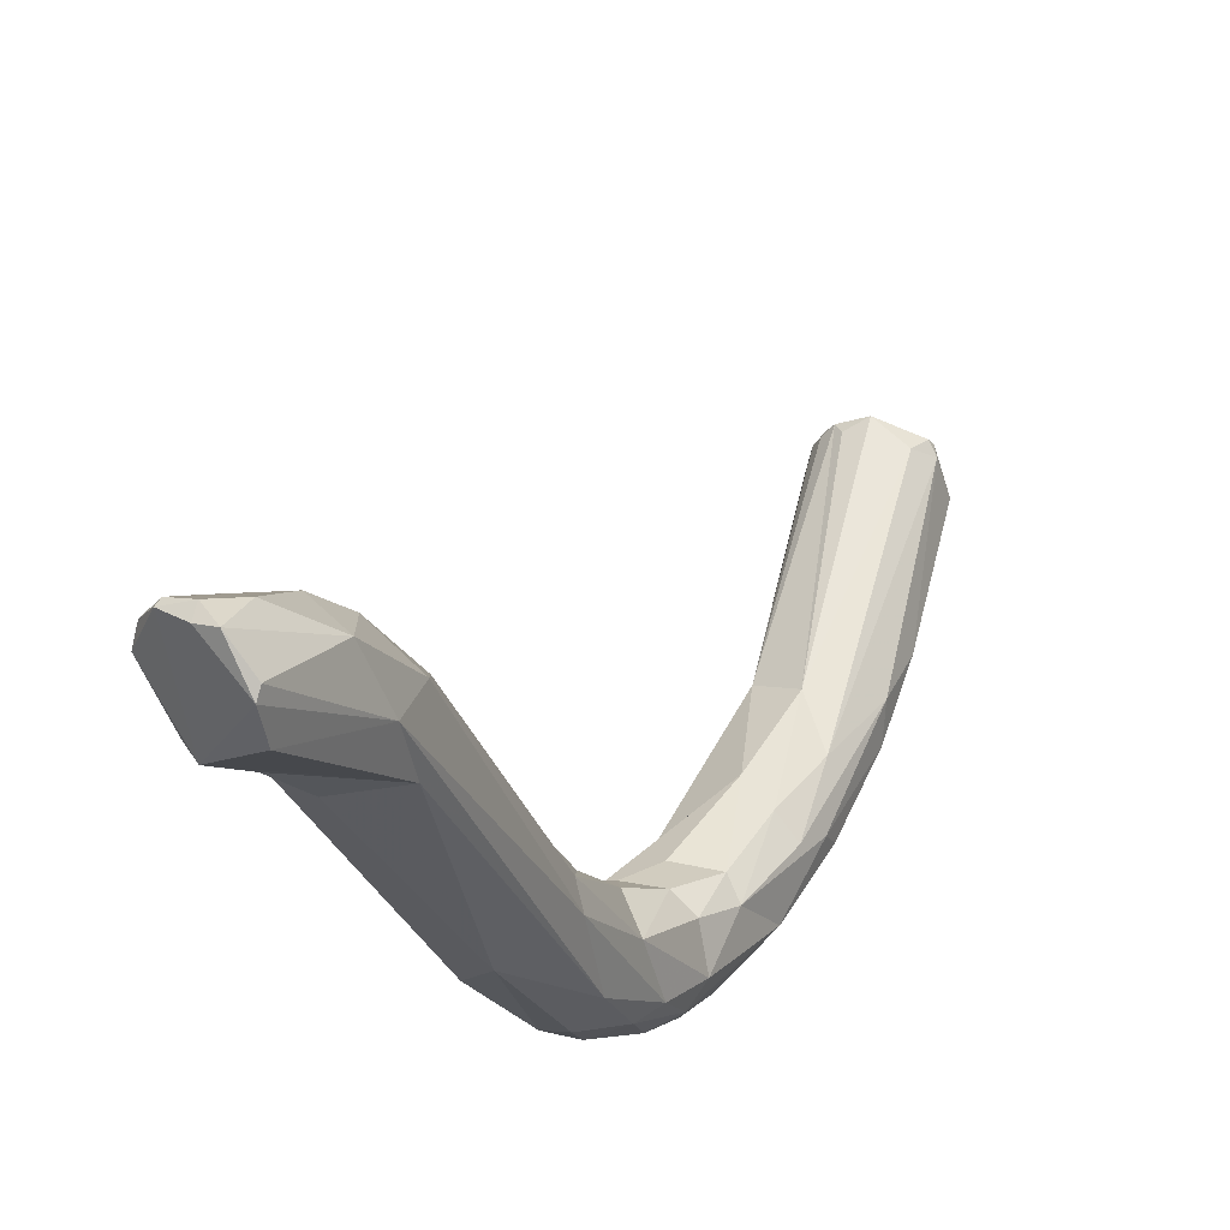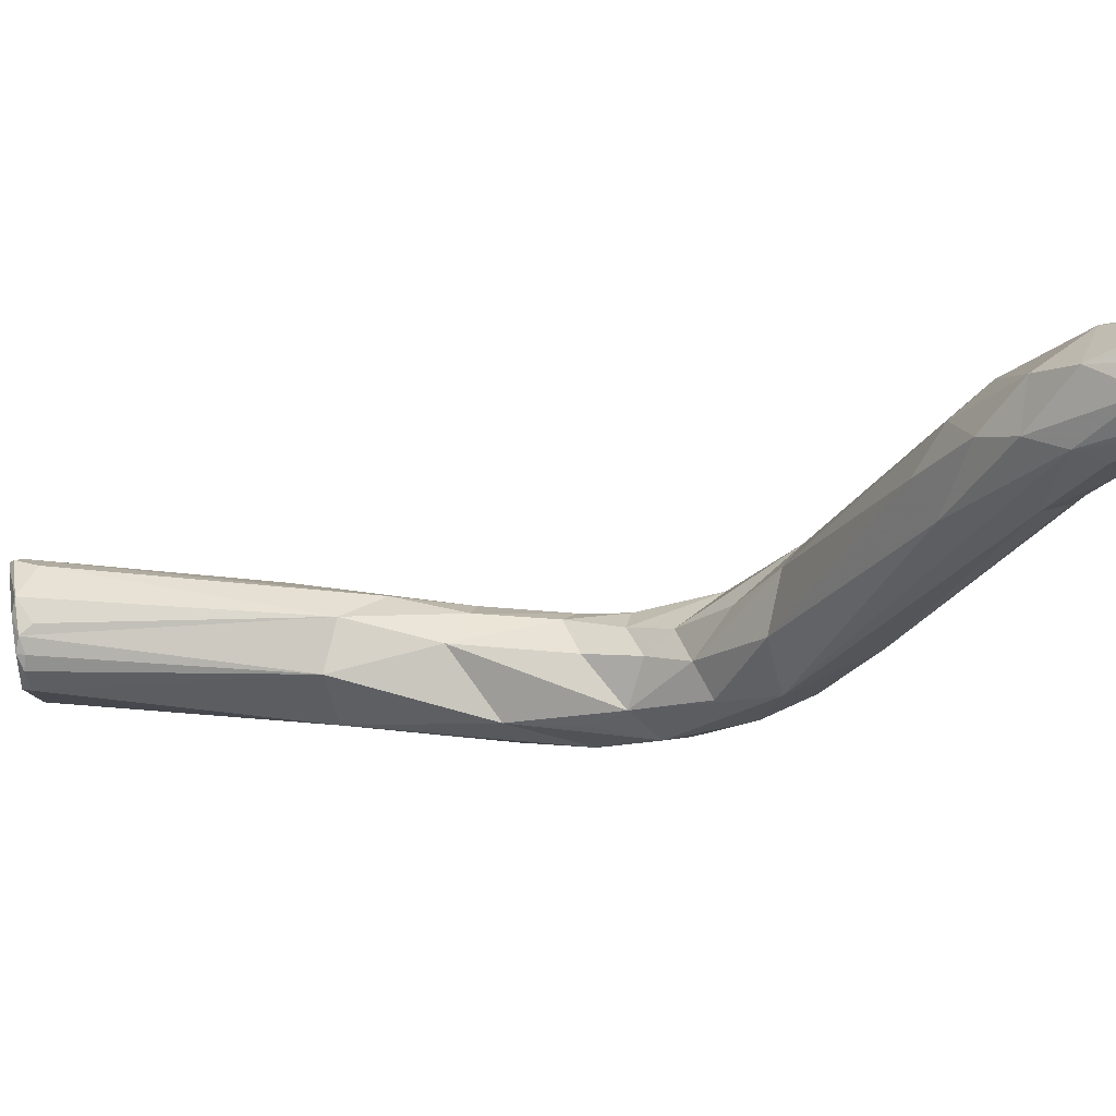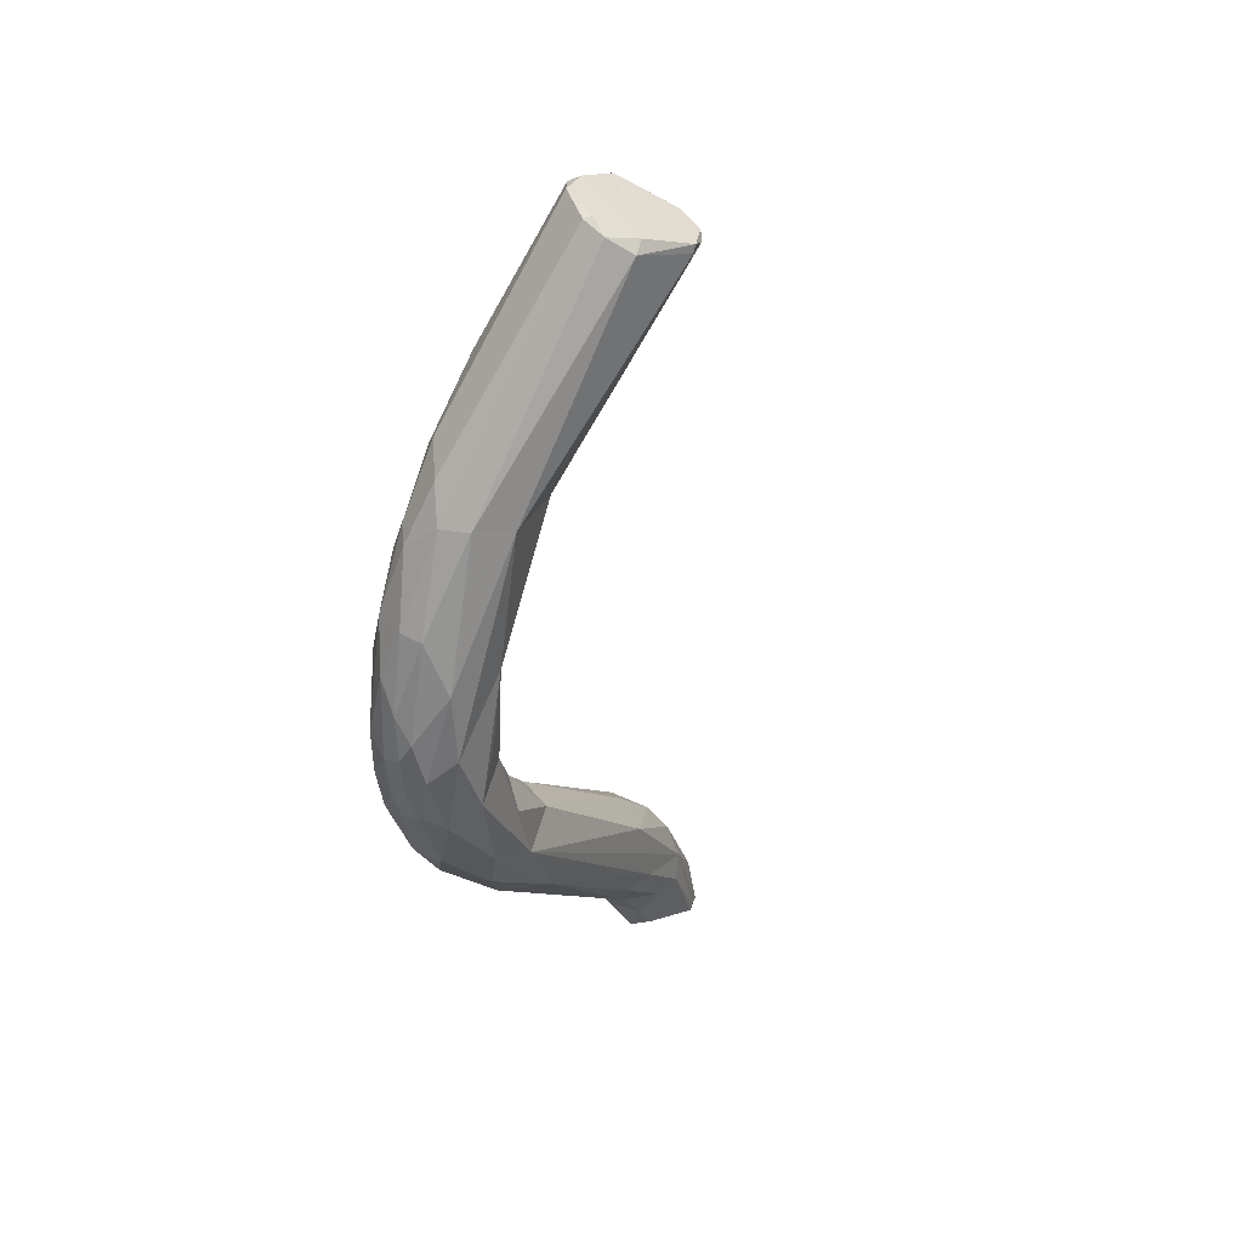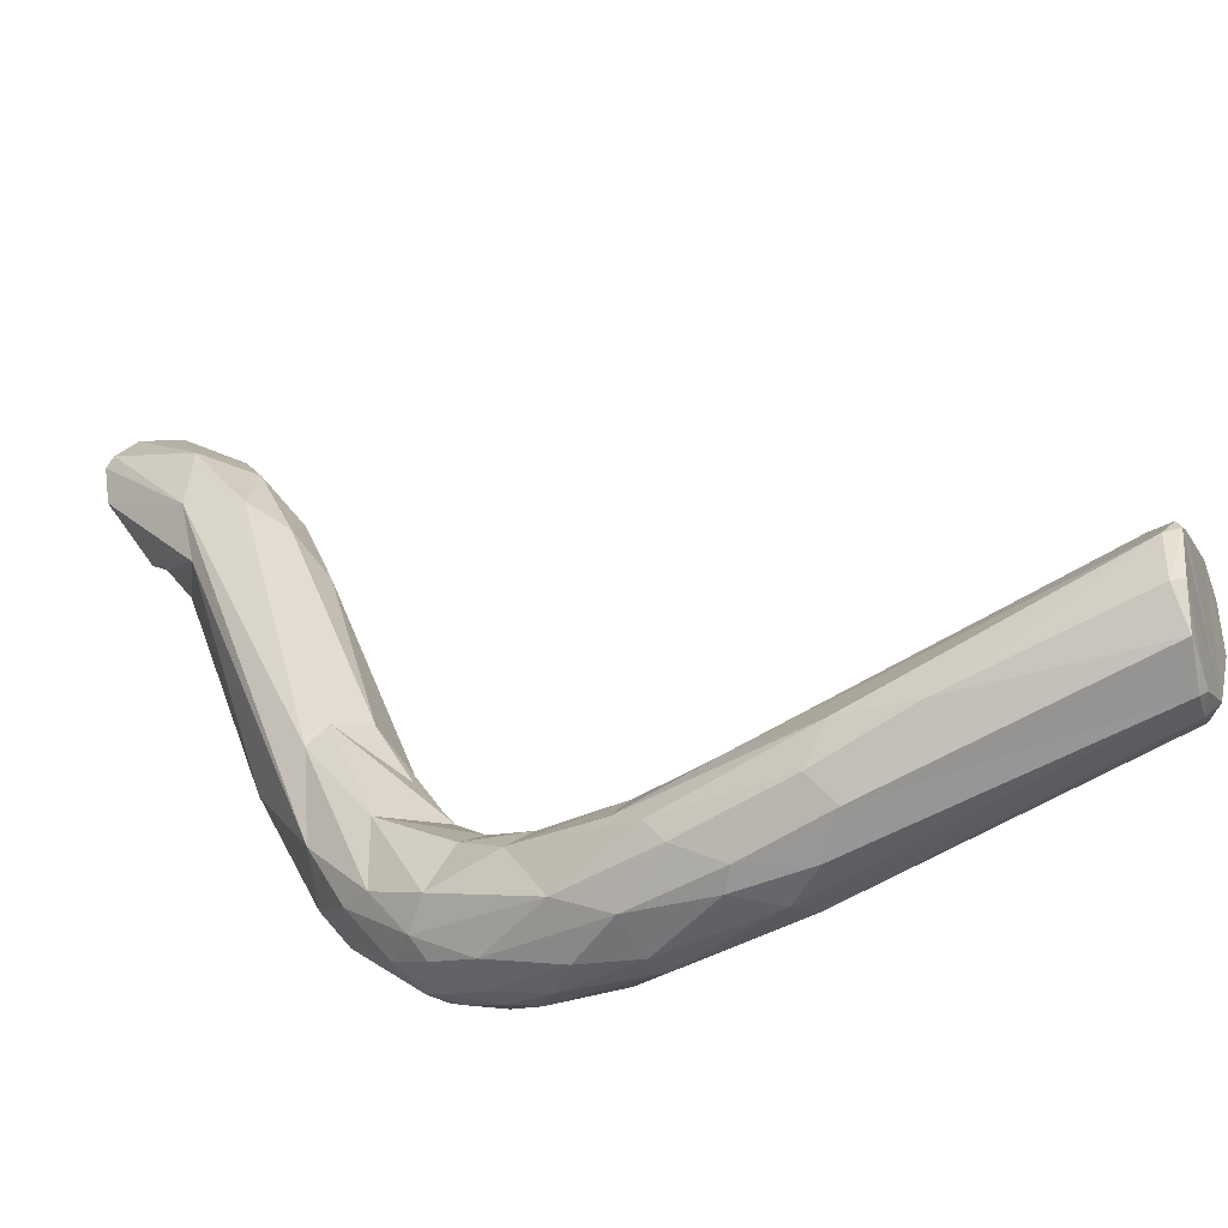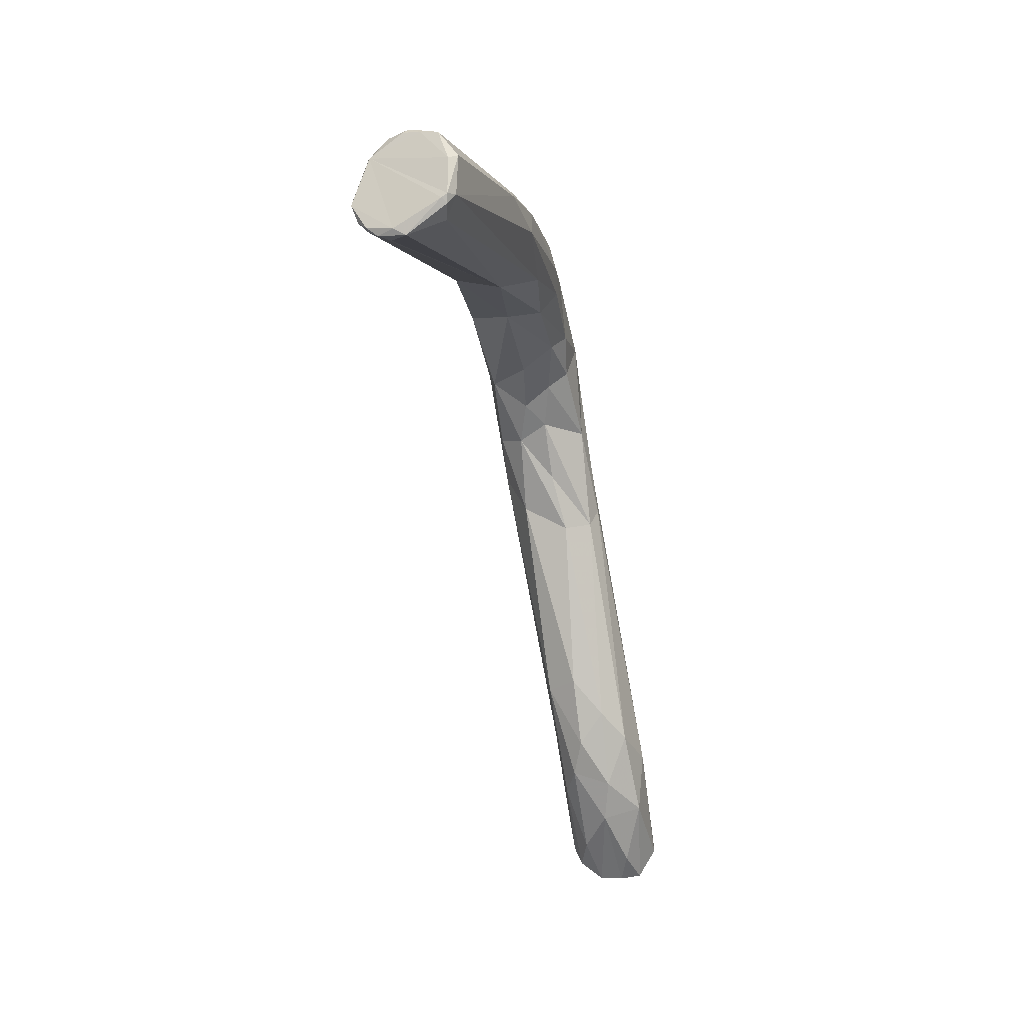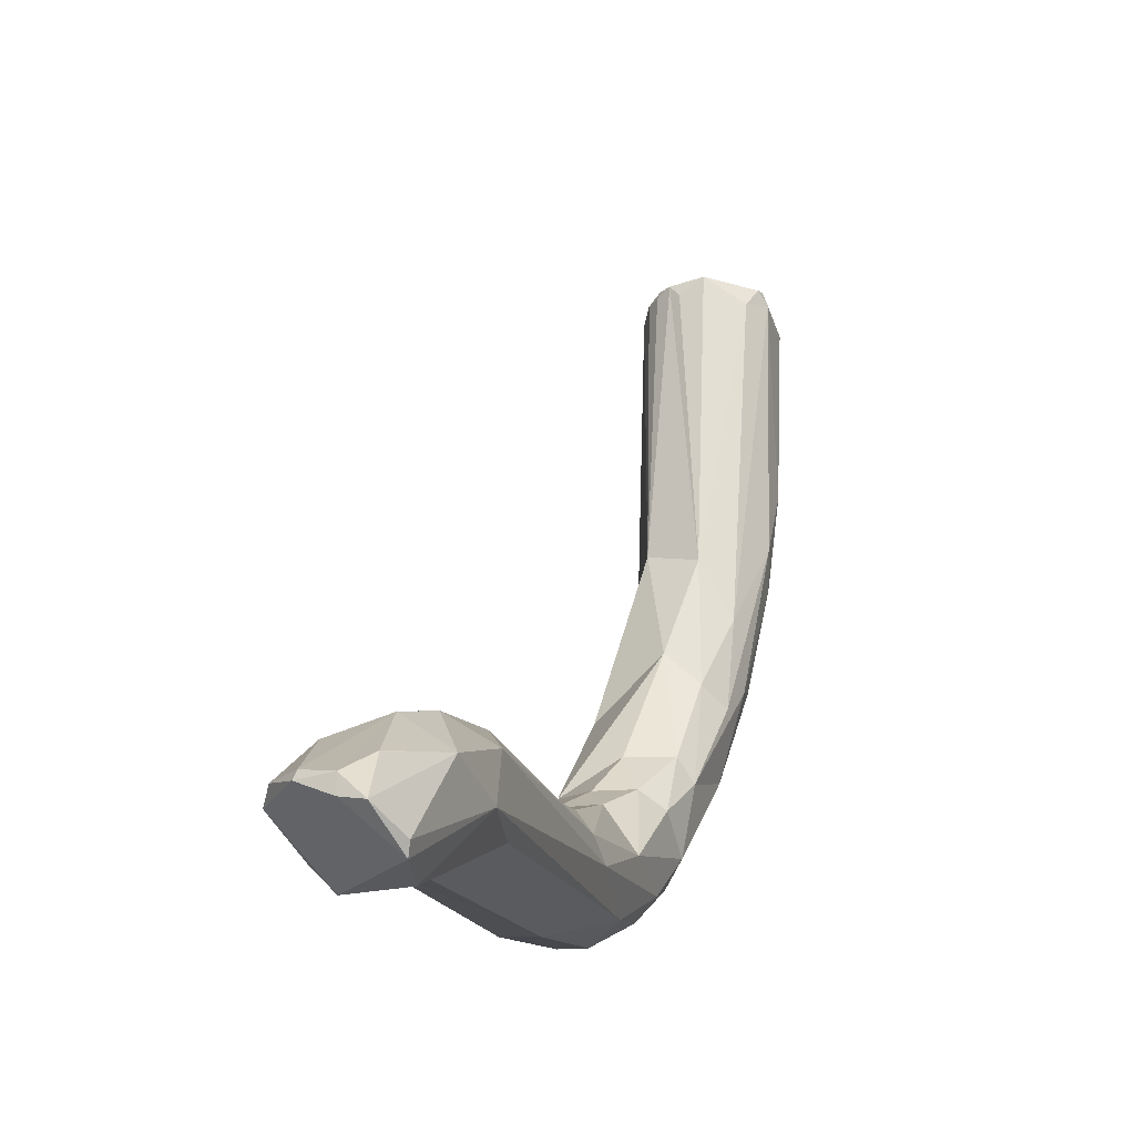
<metadata>
{"format":"obj","ext":"obj","renderer":"f3d","projection":"perspective","resolution":1024,"background":"white","views":[{"elev":37.2,"azim":40.2,"up":"+Z"},{"elev":52.4,"azim":-74.5,"up":"+Z"},{"elev":22.8,"azim":-154.9,"up":"+Y"},{"elev":-29.3,"azim":137.0,"up":"+Z"},{"elev":60.3,"azim":-11.1,"up":"+Y"},{"elev":48.3,"azim":27.6,"up":"+Z"}]}
</metadata>
<code>
o Generated_Mesh_From_X3D
v 43.66 835.9 149
v 45.03 831.7 154.9
v 43.68 833.1 148.5
v 46.51 826.5 157.7
v 46.48 827.1 158
v 48.89 827.6 158.7
v 49.5 826.4 158.1
v 44.4 827 155.5
v 43.94 827.2 153.5
v 44.07 826.5 153.4
v 46.56 827.3 148.1
v 45.92 842.7 145.6
v 43.47 844.1 138.4
v 47.48 836.5 153.6
v 48.45 839.9 150.5
v 44.67 839.5 148.1
v 43.74 837.1 141.6
v 49.72 831 157.4
v 44.68 832.3 146.1
v 47.79 832 143.7
v 45.78 835.1 140.7
v 51.38 826.8 158.5
v 53.89 827.2 155.8
v 54.12 826.4 154.9
v 54.1 827.2 151.3
v 47.26 829.2 146.4
v 48.9 826.5 147.9
v 49.82 830 145.6
v 49 845 143.2
v 46.27 846.8 139.1
v 51.51 842.3 145.8
v 52.05 835.9 152.9
v 53.82 837.3 146.8
v 50.14 834.1 141.2
v 28.36 912.5 116.6
v 27.6 912.5 115.4
v 27.36 912.1 113.2
v 44.23 855.8 118.8
v 43 854 113.1
v 44.5 846.6 120.3
v 53.64 839 141.1
v 28.24 913.3 116.7
v 29.18 913.3 117.8
v 30.5 912.5 118
v 30.7 914.4 118.1
v 31.85 914.5 119.2
v 27.21 912.9 113.3
v 29.88 914.1 108.7
v 29.9 912.9 107.7
v 38.13 891.5 108.6
v 40.64 876.8 103.6
v 42.64 866.6 106.7
v 45.86 866.1 110.2
v 41.76 869.7 104.2
v 47.9 859.4 116.9
v 44.85 861.8 112.5
v 42.89 859.5 110.6
v 42.66 863.5 103.5
v 48.57 855.9 122.4
v 51.81 854.8 121.9
v 53.27 854 119.8
v 43.89 855.8 107.7
v 47.57 848 114.8
v 45.76 851.5 110.5
v 51.75 846.8 119.1
v 36.1 914.3 118
v 35.79 916.9 117.2
v 36.24 916.5 117.7
v 36.42 917.1 116.9
v 37.33 916.2 116.6
v 37.21 917.6 113
v 33.56 915.8 107.4
v 34.23 915.6 107
v 35.18 916.6 108.4
v 32.2 914.4 106.7
v 42.78 891.6 110.5
v 37.94 890.3 101.8
v 40.72 890.7 99.24
v 43.99 882.7 108.4
v 45.92 871.5 108.5
v 42.58 876 98.27
v 48.78 868.4 109.6
v 42.86 869.2 99.8
v 45.38 867.1 98.57
v 46.06 871.1 97.38
v 47.88 864.1 112.1
v 52.59 860.9 112.3
v 45.02 861.5 101.4
v 47.07 863 99.77
v 47.58 865.3 98.79
v 48.79 862.6 99.99
v 53.76 855.4 111.5
v 47.51 856.4 104.2
v 50.61 856.8 104.6
v 53.21 859.1 106
v 49.38 853.6 107.1
v 51.66 854.4 107.7
v 38.31 917.1 112.5
v 36.85 917.3 109.3
v 44.79 903.5 107.7
v 46.74 897.3 108.1
v 45.81 897.3 102.4
v 47.54 895.9 104.7
v 43.59 890.8 98.68
v 44.47 894.4 100
v 47.51 888.7 108.3
v 47.91 890.1 100.4
v 50.42 885 104.4
v 47.09 888.6 99.11
v 47.97 881.6 107.8
v 50.35 881.8 105.7
v 49.77 882 99.16
v 44.5 881 97.15
v 46.69 881.5 97.25
v 49.48 874.1 107.7
v 51.52 873.3 106.2
v 51.73 877.8 101.1
v 47.48 873.7 97.08
v 48.98 877 97.61
v 51.35 868.5 108.2
v 49.32 868.9 98.16
v 51.3 870.7 99.31
v 47.51 869.3 97.67
v 53.64 862.1 106.1
v 53.29 867.4 104.3
v 49.29 865.1 99.13
v 51.56 862.3 101.6
v 51.68 866.2 100.4
v 52.78 865.5 102.1
v 50.08 886.7 102.4
v 46.51 826.5 157.7
v 46.51 826.5 157.7
v 46.51 826.5 157.7
v 46.48 827.1 158
v 48.89 827.6 158.7
v 48.89 827.6 158.7
v 49.5 826.4 158.1
v 44.4 827 155.5
v 44.07 826.5 153.4
v 44.07 826.5 153.4
v 46.56 827.3 148.1
v 47.48 836.5 153.6
v 49.72 831 157.4
v 51.38 826.8 158.5
v 51.38 826.8 158.5
v 51.38 826.8 158.5
v 53.89 827.2 155.8
v 54.12 826.4 154.9
v 54.12 826.4 154.9
v 54.1 827.2 151.3
v 54.1 827.2 151.3
v 48.9 826.5 147.9
v 48.9 826.5 147.9
v 49.82 830 145.6
v 50.14 834.1 141.2
v 27.6 912.5 115.4
v 27.36 912.1 113.2
v 28.24 913.3 116.7
v 28.24 913.3 116.7
v 28.24 913.3 116.7
v 29.18 913.3 117.8
v 31.85 914.5 119.2
v 27.21 912.9 113.3
v 27.21 912.9 113.3
v 27.21 912.9 113.3
v 40.64 876.8 103.6
v 51.75 846.8 119.1
v 36.24 916.5 117.7
v 36.42 917.1 116.9
v 36.42 917.1 116.9
v 37.21 917.6 113
v 35.18 916.6 108.4
v 43.99 882.7 108.4
v 43.99 882.7 108.4
v 45.92 871.5 108.5
v 38.31 917.1 112.5
v 36.85 917.3 109.3
v 36.85 917.3 109.3
v 36.85 917.3 109.3
f 1 3 9
f 18 14 6
f 8 1 9
f 2 1 8
f 2 16 1
f 14 16 2
f 9 3 10
f 3 17 19
f 10 3 19
f 5 2 8
f 135 134 4
f 5 8 131
f 135 4 7
f 14 2 5
f 14 5 6
f 7 22 135
f 132 27 137
f 143 136 144
f 138 139 133
f 8 9 10
f 132 140 27
f 10 19 11
f 27 140 141
f 12 13 16
f 16 15 12
f 29 12 15
f 31 29 15
f 13 39 1
f 16 14 15
f 13 1 16
f 1 17 3
f 143 144 32
f 142 143 32
f 15 142 32
f 32 23 33
f 19 17 21
f 19 21 20
f 19 20 26
f 20 34 26
f 145 137 24
f 137 27 24
f 144 23 32
f 147 146 148
f 27 25 24
f 149 150 33
f 28 41 152
f 26 153 11
f 11 19 26
f 26 154 153
f 34 154 26
f 31 60 29
f 12 30 13
f 13 30 38
f 12 29 30
f 30 29 59
f 60 59 29
f 38 39 13
f 32 33 31
f 32 31 15
f 92 33 41
f 33 61 31
f 23 149 33
f 33 150 41
f 28 155 41
f 41 151 152
f 43 42 35
f 158 47 36
f 35 42 156
f 156 163 37
f 164 49 157
f 38 30 59
f 38 57 39
f 38 59 56
f 57 38 56
f 31 61 60
f 1 39 17
f 39 40 17
f 17 40 21
f 40 64 63
f 40 39 62
f 64 40 62
f 61 33 92
f 21 40 20
f 20 65 34
f 41 155 167
f 40 63 20
f 20 63 65
f 68 67 46
f 45 165 159
f 46 45 161
f 44 162 43
f 45 160 161
f 44 43 76
f 162 44 76
f 67 45 46
f 67 48 45
f 45 48 165
f 48 49 164
f 50 35 156
f 35 50 43
f 50 76 43
f 49 77 157
f 50 156 37
f 37 77 50
f 77 51 50
f 50 166 79
f 51 58 54
f 52 51 54
f 83 58 51
f 54 58 52
f 53 80 52
f 56 59 55
f 86 55 60
f 57 56 52
f 56 53 52
f 53 56 86
f 86 56 55
f 39 57 52
f 39 58 62
f 52 58 39
f 88 58 83
f 88 62 58
f 55 59 60
f 41 167 92
f 65 63 96
f 63 64 96
f 93 96 64
f 64 62 93
f 168 162 66
f 66 70 168
f 168 70 69
f 68 169 67
f 67 170 48
f 48 170 71
f 69 70 98
f 171 69 98
f 75 48 72
f 75 72 73
f 72 48 74
f 172 73 72
f 48 71 74
f 74 71 99
f 172 177 73
f 48 75 49
f 66 162 76
f 49 78 77
f 78 49 75
f 73 104 75
f 76 50 79
f 173 51 52
f 83 51 77
f 110 76 79
f 78 81 77
f 113 81 78
f 113 85 81
f 174 52 80
f 115 79 175
f 83 77 81
f 113 118 85
f 86 87 82
f 87 120 82
f 82 53 86
f 175 53 82
f 175 82 115
f 82 120 115
f 84 83 81
f 84 81 85
f 85 123 84
f 86 60 87
f 87 124 125
f 62 88 93
f 88 84 89
f 83 84 88
f 89 93 88
f 91 89 90
f 89 91 93
f 91 94 93
f 123 126 90
f 90 126 91
f 127 94 91
f 90 89 84
f 123 90 84
f 60 61 87
f 87 61 124
f 61 92 124
f 93 94 96
f 96 94 97
f 94 95 97
f 94 127 95
f 167 97 92
f 96 97 65
f 95 92 97
f 178 171 98
f 176 100 179
f 70 100 98
f 100 70 101
f 106 70 66
f 106 101 70
f 73 179 102
f 73 102 105
f 179 100 102
f 100 103 102
f 105 104 73
f 66 76 106
f 100 101 103
f 75 104 78
f 101 106 111
f 108 103 101
f 102 107 105
f 109 104 105
f 105 107 109
f 111 108 101
f 130 103 108
f 109 107 112
f 78 104 113
f 106 76 110
f 115 110 79
f 116 110 115
f 111 106 110
f 111 110 116
f 107 130 112
f 130 117 112
f 109 114 104
f 114 113 104
f 114 109 112
f 114 112 119
f 115 120 116
f 108 111 116
f 108 116 117
f 116 125 117
f 119 112 122
f 117 125 129
f 117 129 122
f 108 117 130
f 122 112 117
f 114 118 113
f 119 118 114
f 125 120 87
f 120 125 116
f 121 126 123
f 128 126 121
f 122 128 121
f 122 121 119
f 122 129 128
f 123 85 118
f 123 118 121
f 119 121 118
f 95 127 129
f 125 124 129
f 129 124 95
f 127 91 126
f 126 128 127
f 128 129 127
f 124 92 95
f 102 103 107
f 103 130 107

</code>
